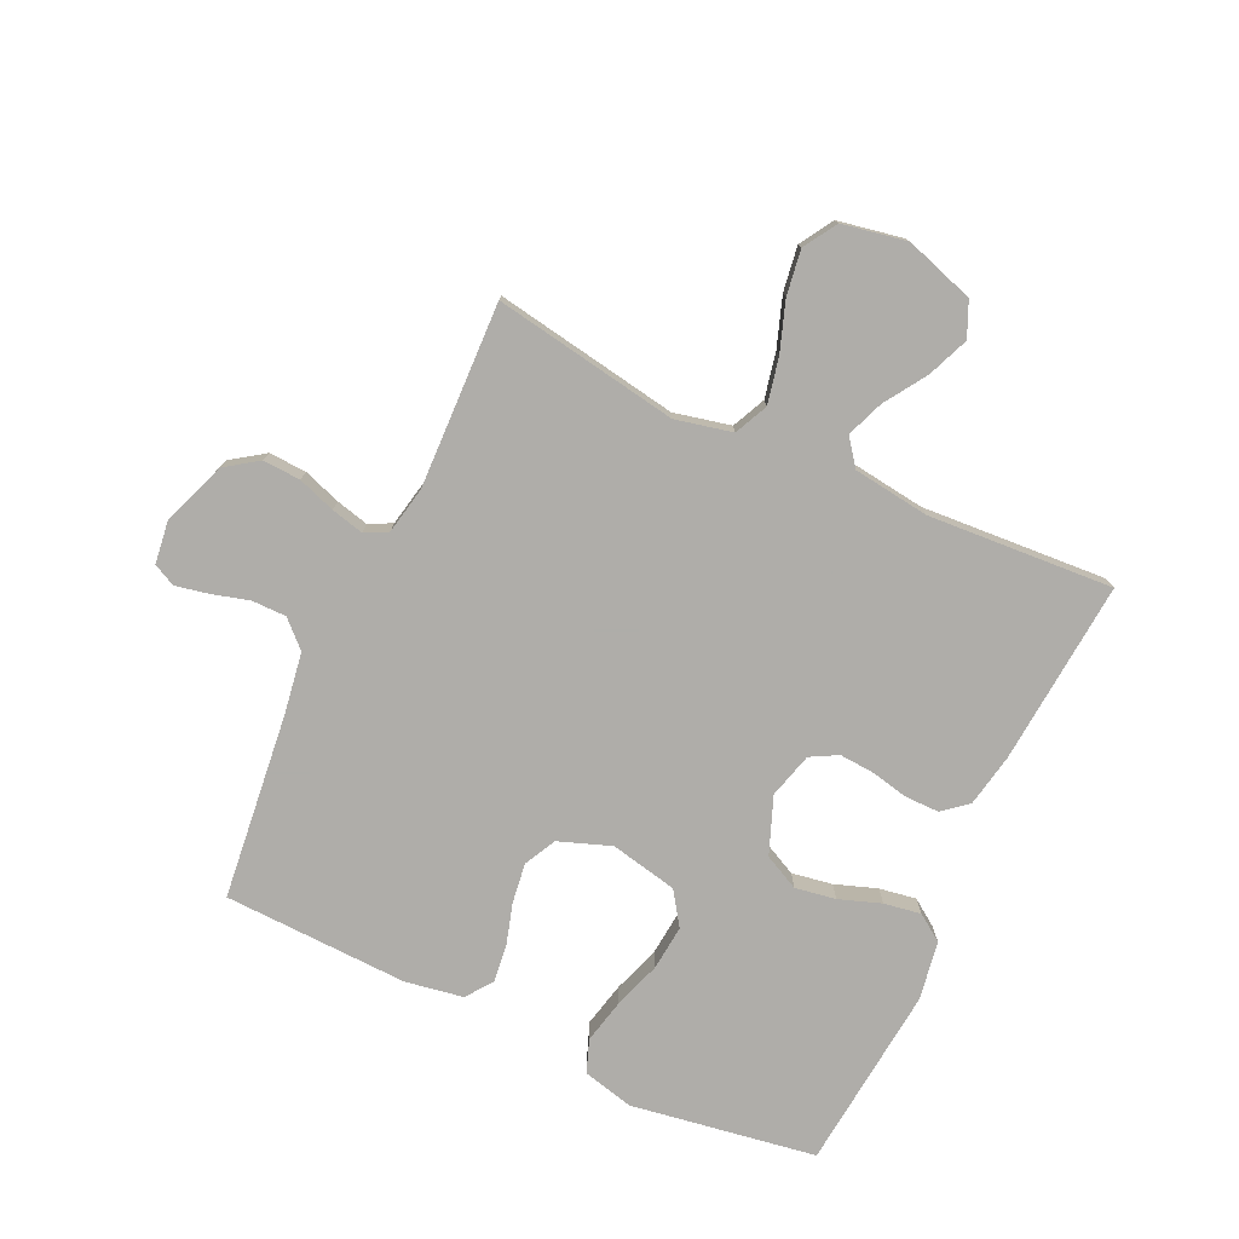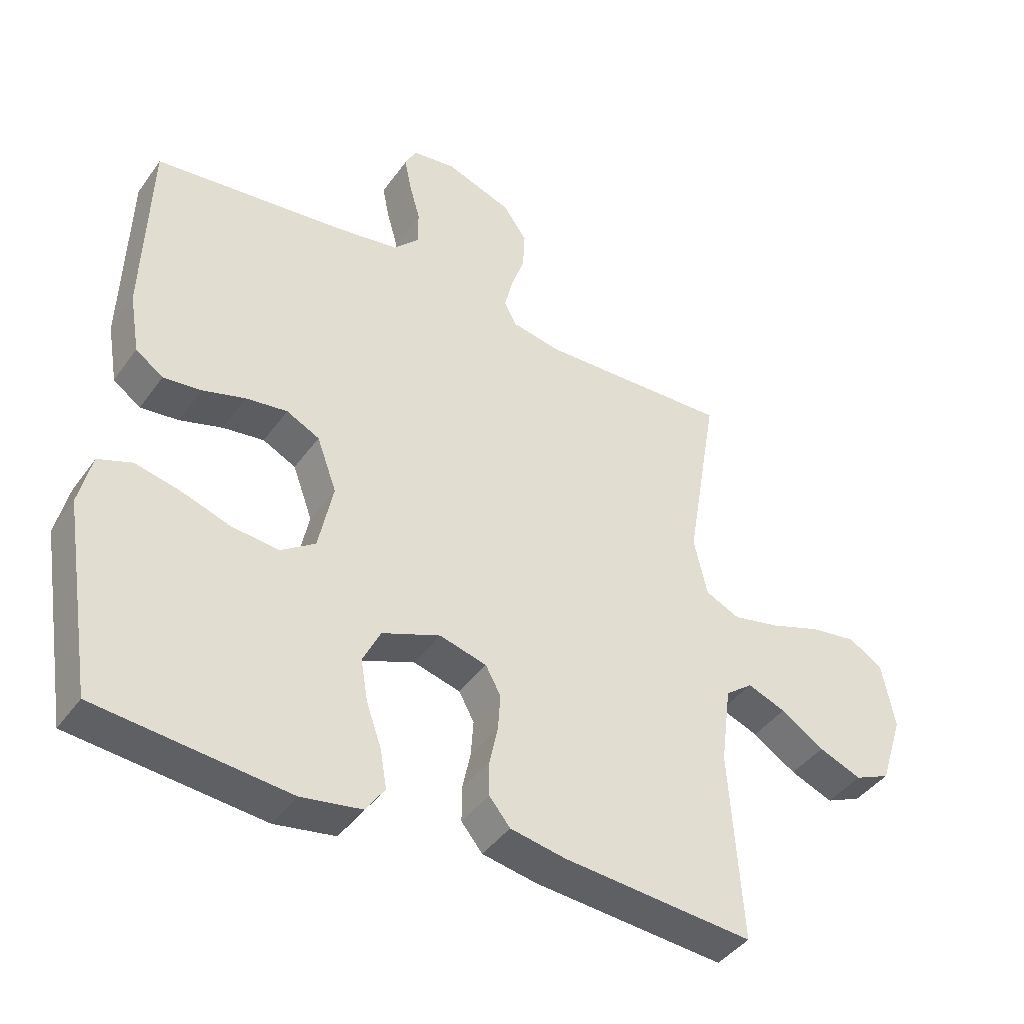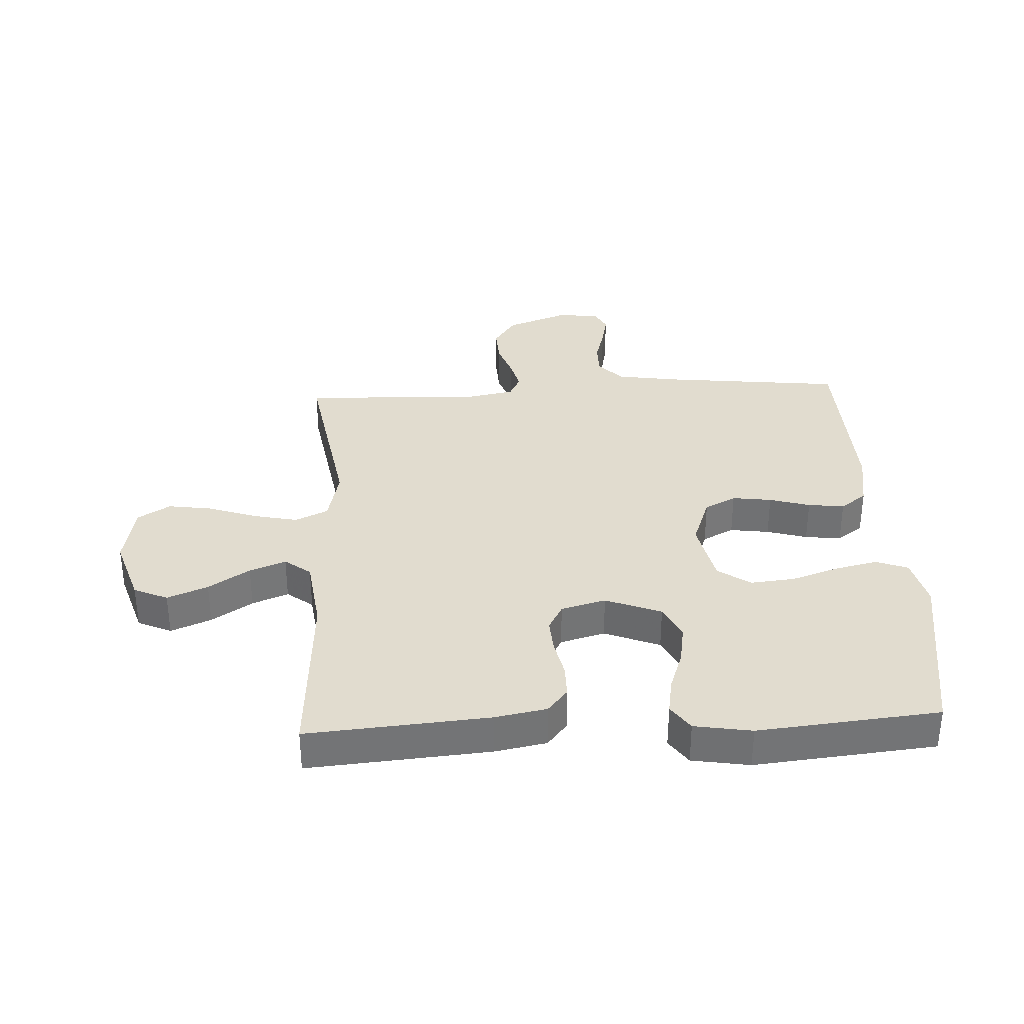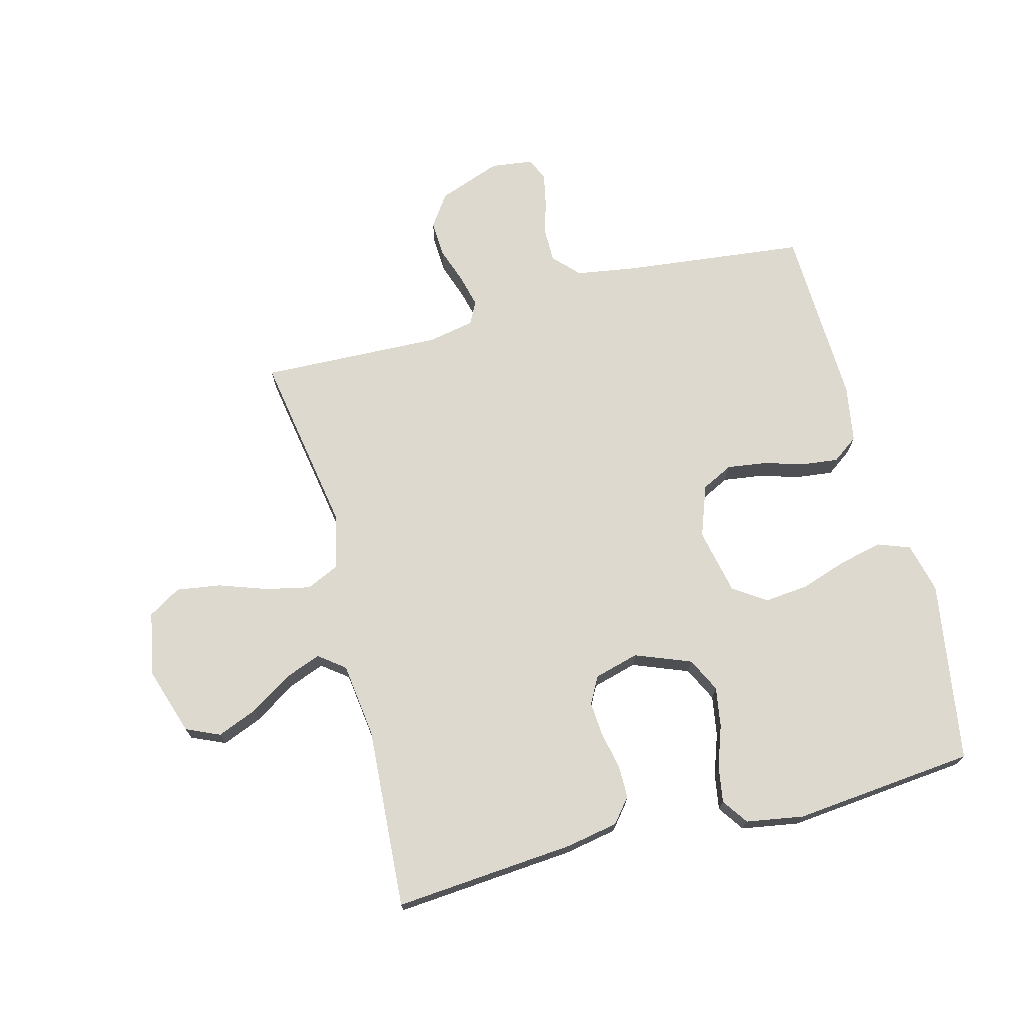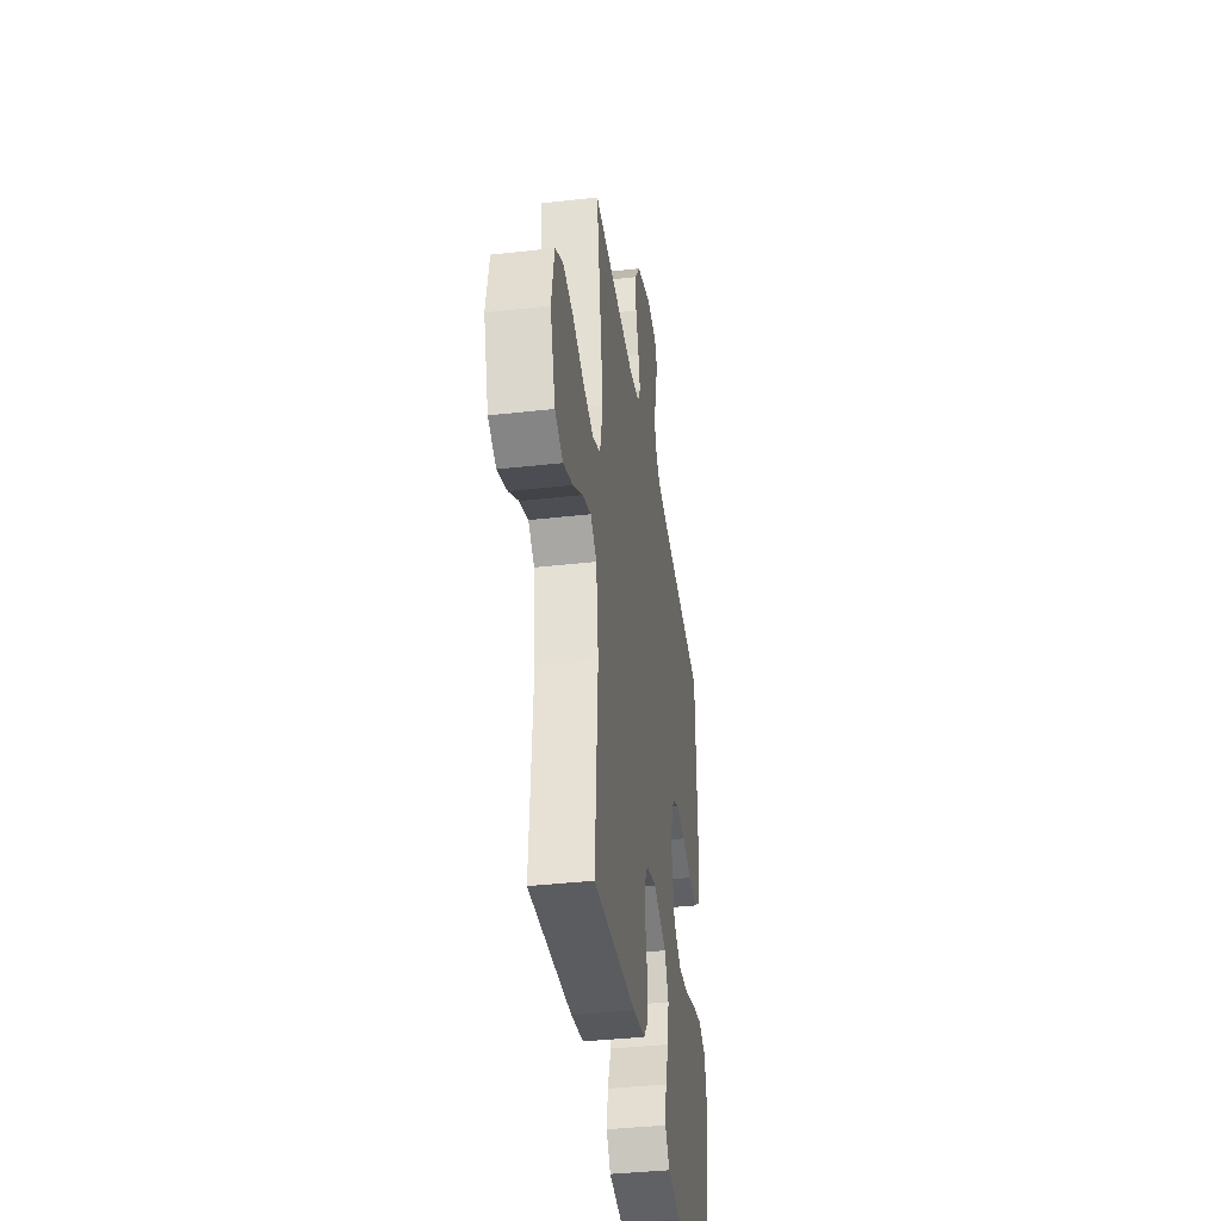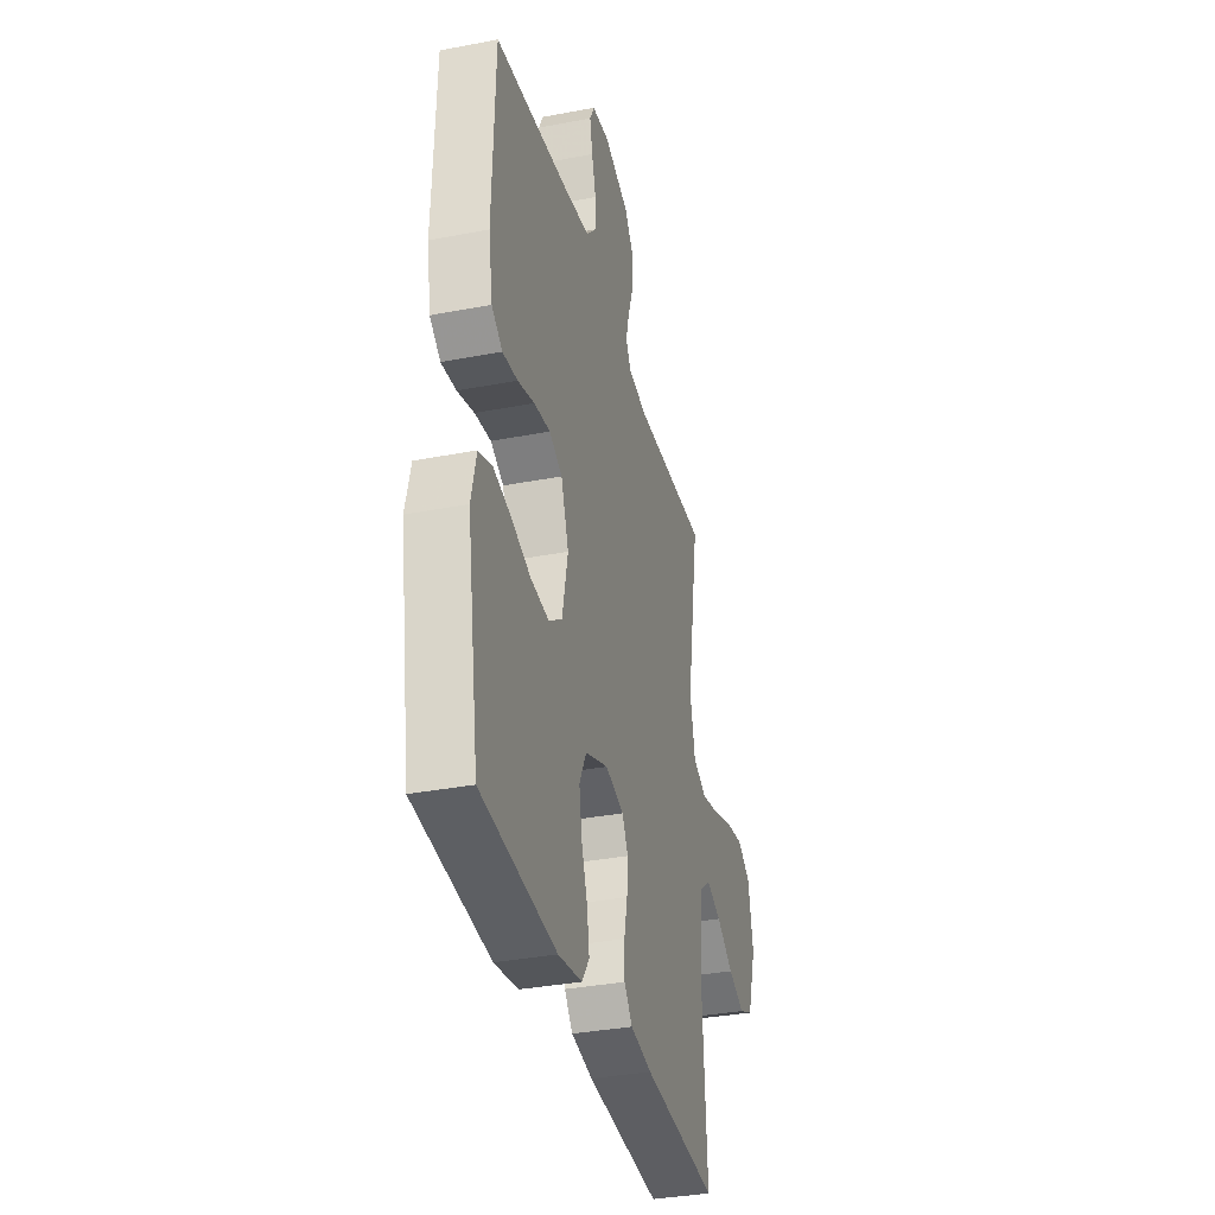
<metadata>
{"format":"obj","ext":"obj","renderer":"f3d","projection":"perspective","resolution":1024,"background":"white","views":[{"elev":-77.2,"azim":64.9,"up":"+Y"},{"elev":-42.0,"azim":-32.5,"up":"+Z"},{"elev":34.3,"azim":177.0,"up":"+Y"},{"elev":71.7,"azim":165.3,"up":"+Y"},{"elev":-38.4,"azim":98.1,"up":"+Z"},{"elev":-34.6,"azim":-75.5,"up":"+Z"}]}
</metadata>
<code>
v 0.5 0.07 0.5
v 0.45 0.07 0.2
v 0.471 0.07 0.108
v 0.525 0.07 0.083
v 0.599 0.07 0.099
v 0.679 0.07 0.127
v 0.752 0.07 0.138
v 0.806 0.07 0.105
v 0.826 0.07 0
v 0.79 0.07 -0.112
v 0.734 0.07 -0.137
v 0.667 0.07 -0.11
v 0.599 0.07 -0.066
v 0.539 0.07 -0.043
v 0.496 0.07 -0.076
v 0.48 0.07 -0.2
v 0.5 0.07 -0.5
v 0.2 0.07 -0.476
v 0.114 0.07 -0.46
v 0.081 0.07 -0.42
v 0.081 0.07 -0.365
v 0.094 0.07 -0.304
v 0.098 0.07 -0.247
v 0.074 0.07 -0.203
v 0 0.07 -0.183
v -0.092 0.07 -0.219
v -0.12 0.07 -0.276
v -0.109 0.07 -0.342
v -0.085 0.07 -0.41
v -0.075 0.07 -0.47
v -0.105 0.07 -0.513
v -0.2 0.07 -0.529
v -0.5 0.07 -0.5
v -0.548 0.07 -0.2
v -0.528 0.07 -0.117
v -0.475 0.07 -0.097
v -0.404 0.07 -0.113
v -0.326 0.07 -0.139
v -0.253 0.07 -0.146
v -0.199 0.07 -0.109
v -0.176 0.07 0
v -0.207 0.07 0.085
v -0.259 0.07 0.111
v -0.324 0.07 0.102
v -0.391 0.07 0.082
v -0.451 0.07 0.075
v -0.494 0.07 0.106
v -0.51 0.07 0.2
v -0.5 0.07 0.5
v -0.2 0.07 0.534
v -0.099 0.07 0.55
v -0.059 0.07 0.592
v -0.059 0.07 0.648
v -0.076 0.07 0.708
v -0.087 0.07 0.762
v -0.069 0.07 0.798
v 0 0.07 0.807
v 0.104 0.07 0.769
v 0.141 0.07 0.716
v 0.138 0.07 0.655
v 0.117 0.07 0.594
v 0.104 0.07 0.541
v 0.123 0.07 0.504
v 0.2 0.07 0.489
v 0.5 0 0.5
v 0.45 0 0.2
v 0.471 0 0.108
v 0.525 0 0.083
v 0.599 0 0.099
v 0.679 0 0.127
v 0.752 0 0.138
v 0.806 0 0.105
v 0.826 0 0
v 0.79 0 -0.112
v 0.734 0 -0.137
v 0.667 0 -0.11
v 0.599 0 -0.066
v 0.539 0 -0.043
v 0.496 0 -0.076
v 0.48 0 -0.2
v 0.5 0 -0.5
v 0.2 0 -0.476
v 0.114 0 -0.46
v 0.081 0 -0.42
v 0.081 0 -0.365
v 0.094 0 -0.304
v 0.098 0 -0.247
v 0.074 0 -0.203
v 0 0 -0.183
v -0.092 0 -0.219
v -0.12 0 -0.276
v -0.109 0 -0.342
v -0.085 0 -0.41
v -0.075 0 -0.47
v -0.105 0 -0.513
v -0.2 0 -0.529
v -0.5 0 -0.5
v -0.548 0 -0.2
v -0.528 0 -0.117
v -0.475 0 -0.097
v -0.404 0 -0.113
v -0.326 0 -0.139
v -0.253 0 -0.146
v -0.199 0 -0.109
v -0.176 0 0
v -0.207 0 0.085
v -0.259 0 0.111
v -0.324 0 0.102
v -0.391 0 0.082
v -0.451 0 0.075
v -0.494 0 0.106
v -0.51 0 0.2
v -0.5 0 0.5
v -0.2 0 0.534
v -0.099 0 0.55
v -0.059 0 0.592
v -0.059 0 0.648
v -0.076 0 0.708
v -0.087 0 0.762
v -0.069 0 0.798
v 0 0 0.807
v 0.104 0 0.769
v 0.141 0 0.716
v 0.138 0 0.655
v 0.117 0 0.594
v 0.104 0 0.541
v 0.123 0 0.504
v 0.2 0 0.489
f 59 60 61
f 58 59 61
f 57 58 61
f 56 57 61
f 55 56 61
f 54 55 61
f 53 54 61
f 52 53 61 62
f 51 52 62 63
f 48 49 50
f 47 48 50
f 46 47 50
f 45 46 50
f 44 45 50
f 50 51 63
f 44 50 63
f 43 44 63
f 36 37 38
f 35 36 38
f 34 35 38
f 33 34 38
f 32 33 38
f 31 32 38
f 30 31 38
f 29 30 38
f 28 29 38
f 27 28 38 39
f 26 27 39 40
f 20 21 22
f 19 20 22
f 18 19 22
f 17 18 22
f 16 17 22
f 15 16 22 23
f 14 15 23 24
f 11 12 13
f 10 11 13
f 9 10 13
f 8 9 13
f 7 8 13
f 6 7 13
f 5 6 13
f 4 5 13 14
f 14 24 25
f 4 14 25
f 3 4 25
f 64 1 2
f 64 2 3
f 63 64 3
f 43 63 3
f 42 43 3
f 3 25 26
f 42 3 26
f 41 42 26
f 26 40 41
f 125 124 123
f 125 123 122
f 125 122 121
f 125 121 120
f 125 120 119
f 125 119 118
f 125 118 117
f 126 125 117 116
f 127 126 116 115
f 114 113 112
f 114 112 111
f 114 111 110
f 114 110 109
f 114 109 108
f 127 115 114
f 127 114 108
f 127 108 107
f 102 101 100
f 102 100 99
f 102 99 98
f 102 98 97
f 102 97 96
f 102 96 95
f 102 95 94
f 102 94 93
f 102 93 92
f 103 102 92 91
f 104 103 91 90
f 86 85 84
f 86 84 83
f 86 83 82
f 86 82 81
f 86 81 80
f 87 86 80 79
f 88 87 79 78
f 77 76 75
f 77 75 74
f 77 74 73
f 77 73 72
f 77 72 71
f 77 71 70
f 77 70 69
f 78 77 69 68
f 89 88 78
f 89 78 68
f 89 68 67
f 66 65 128
f 67 66 128
f 67 128 127
f 67 127 107
f 67 107 106
f 90 89 67
f 90 67 106
f 90 106 105
f 105 104 90
f 1 65 66 2
f 2 66 67 3
f 3 67 68 4
f 4 68 69 5
f 5 69 70 6
f 6 70 71 7
f 7 71 72 8
f 8 72 73 9
f 9 73 74 10
f 10 74 75 11
f 11 75 76 12
f 12 76 77 13
f 13 77 78 14
f 14 78 79 15
f 15 79 80 16
f 16 80 81 17
f 17 81 82 18
f 18 82 83 19
f 19 83 84 20
f 20 84 85 21
f 21 85 86 22
f 22 86 87 23
f 23 87 88 24
f 24 88 89 25
f 25 89 90 26
f 26 90 91 27
f 27 91 92 28
f 28 92 93 29
f 29 93 94 30
f 30 94 95 31
f 31 95 96 32
f 32 96 97 33
f 33 97 98 34
f 34 98 99 35
f 35 99 100 36
f 36 100 101 37
f 37 101 102 38
f 38 102 103 39
f 39 103 104 40
f 40 104 105 41
f 41 105 106 42
f 42 106 107 43
f 43 107 108 44
f 44 108 109 45
f 45 109 110 46
f 46 110 111 47
f 47 111 112 48
f 48 112 113 49
f 49 113 114 50
f 50 114 115 51
f 51 115 116 52
f 52 116 117 53
f 53 117 118 54
f 54 118 119 55
f 55 119 120 56
f 56 120 121 57
f 57 121 122 58
f 58 122 123 59
f 59 123 124 60
f 60 124 125 61
f 61 125 126 62
f 62 126 127 63
f 63 127 128 64
f 64 128 65 1

</code>
